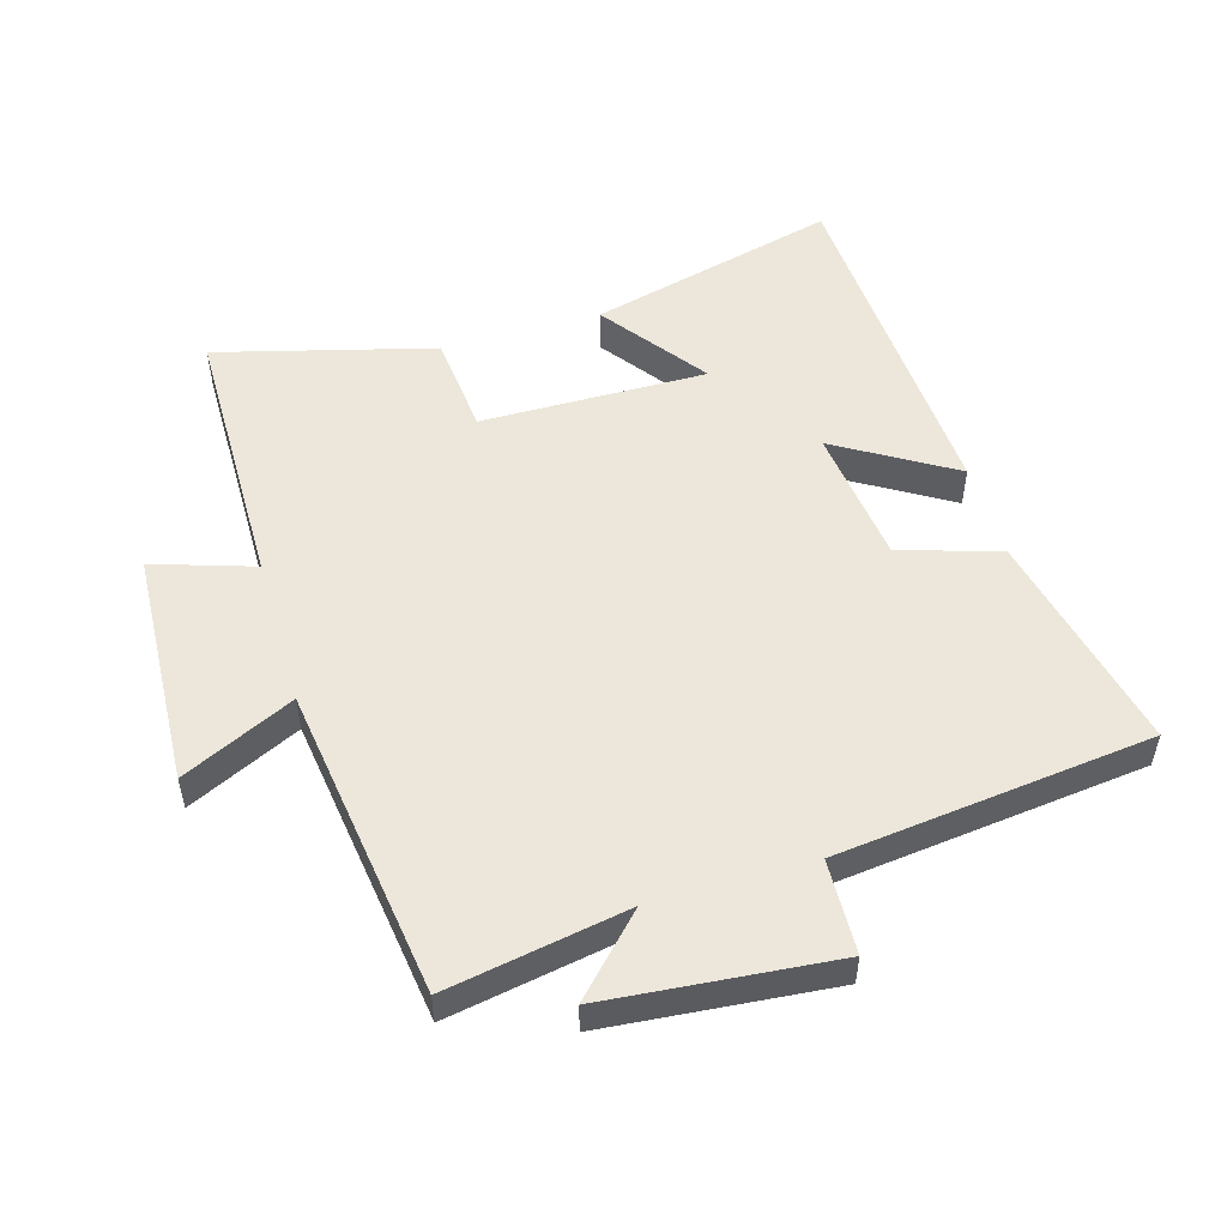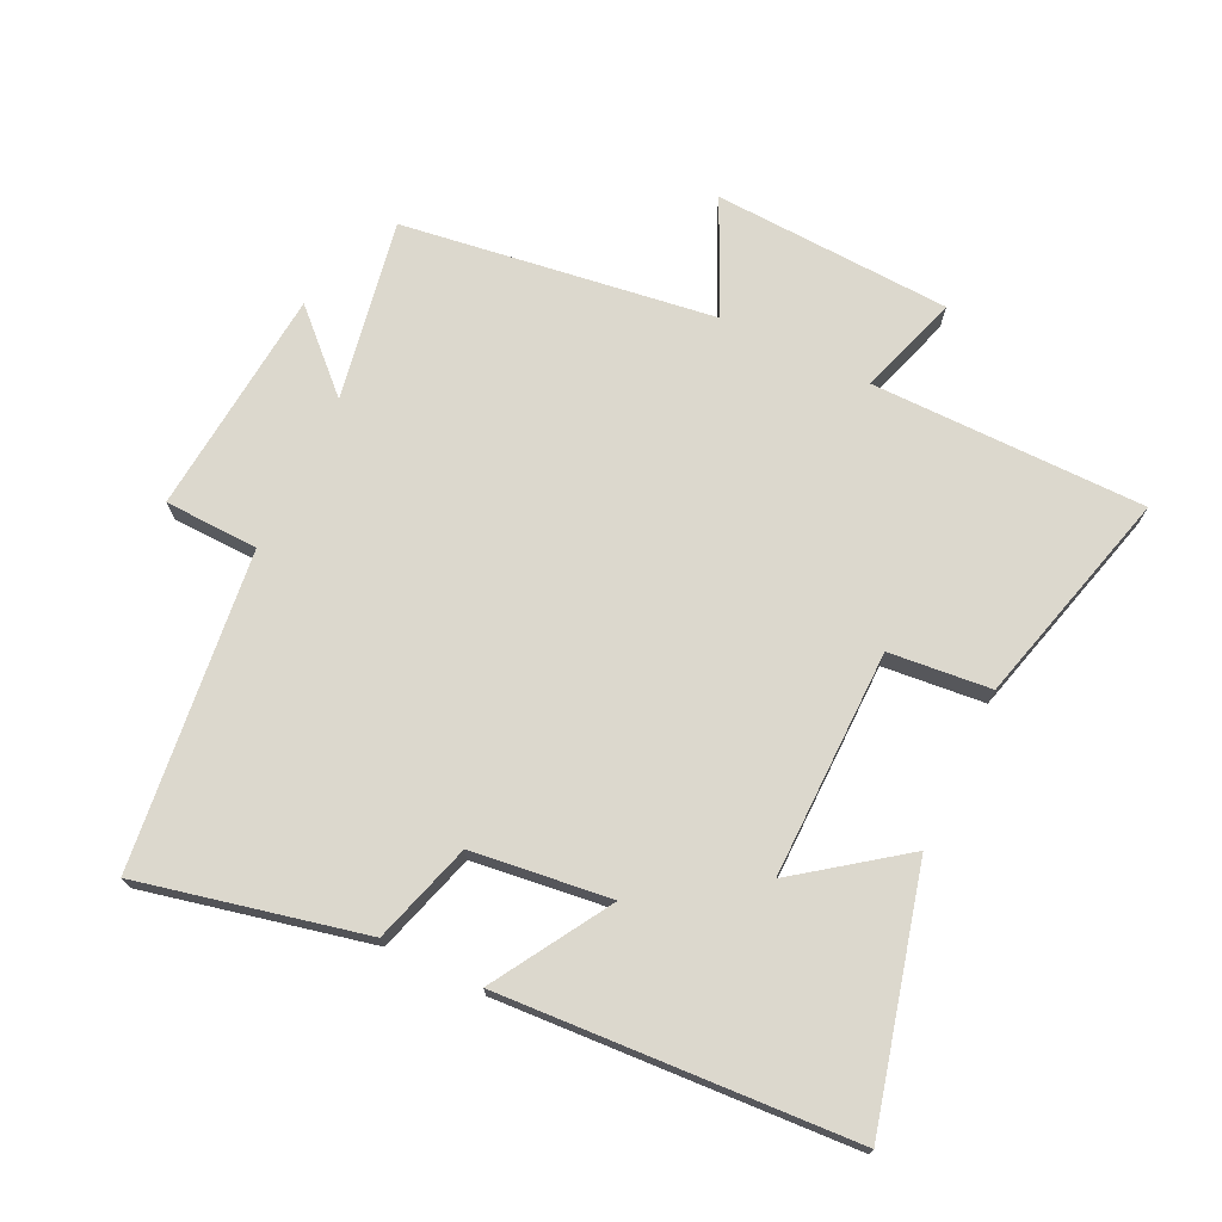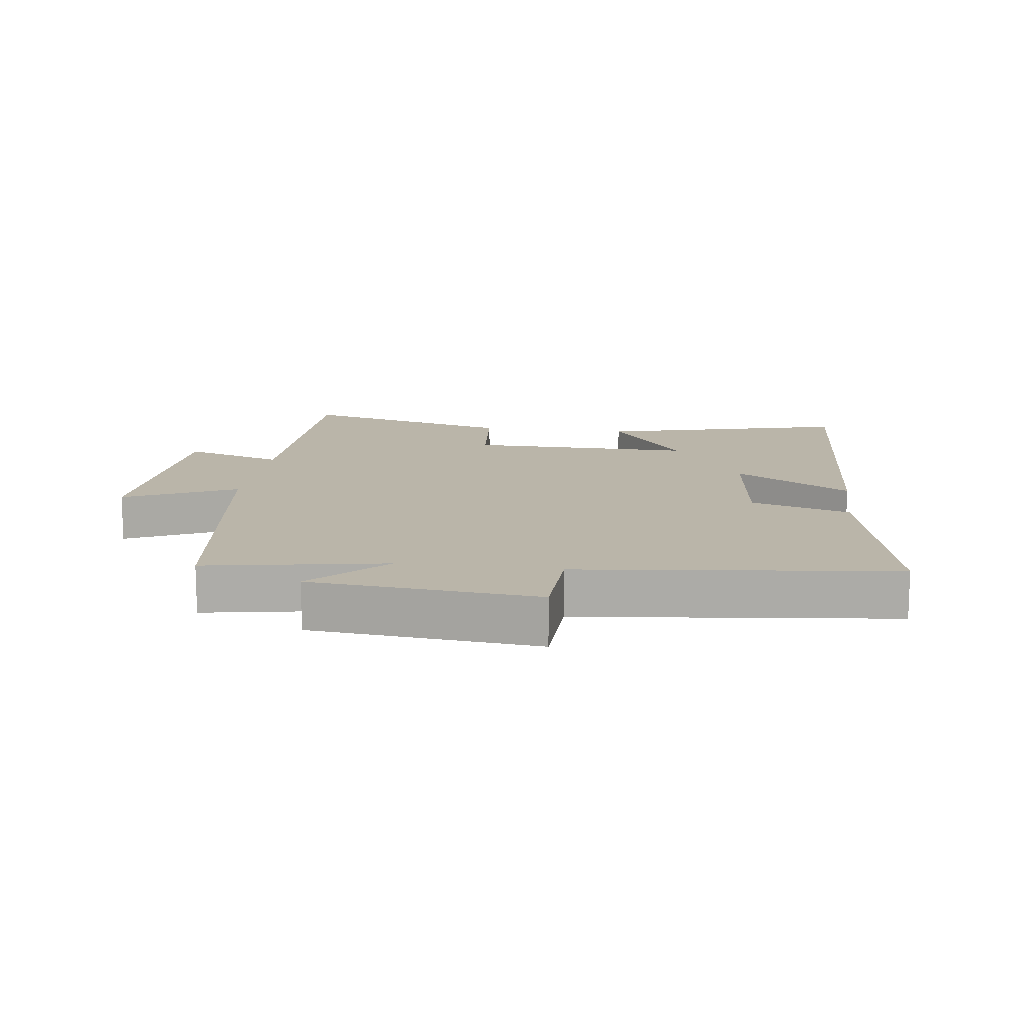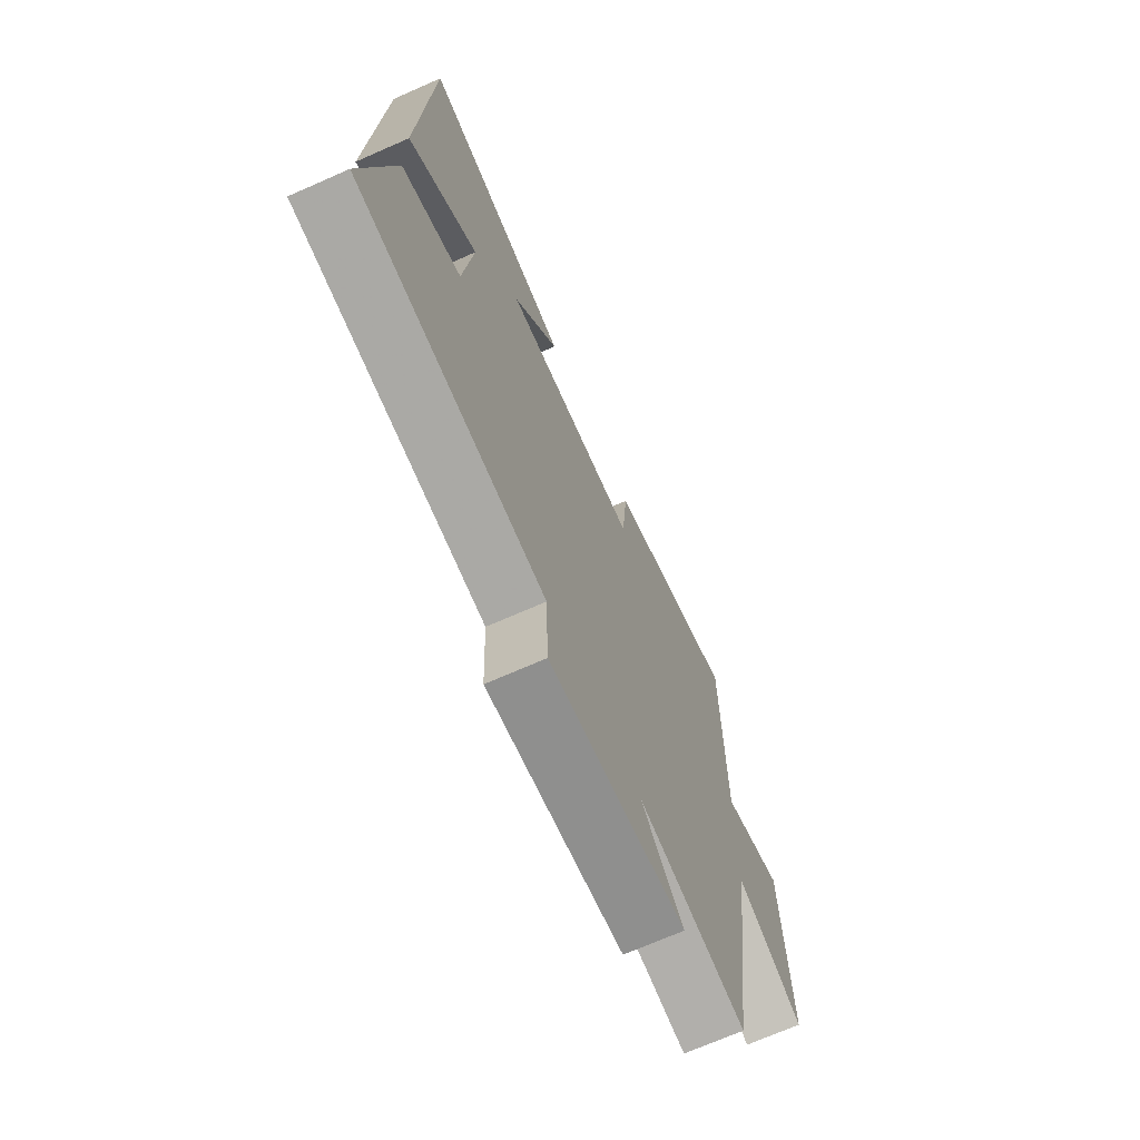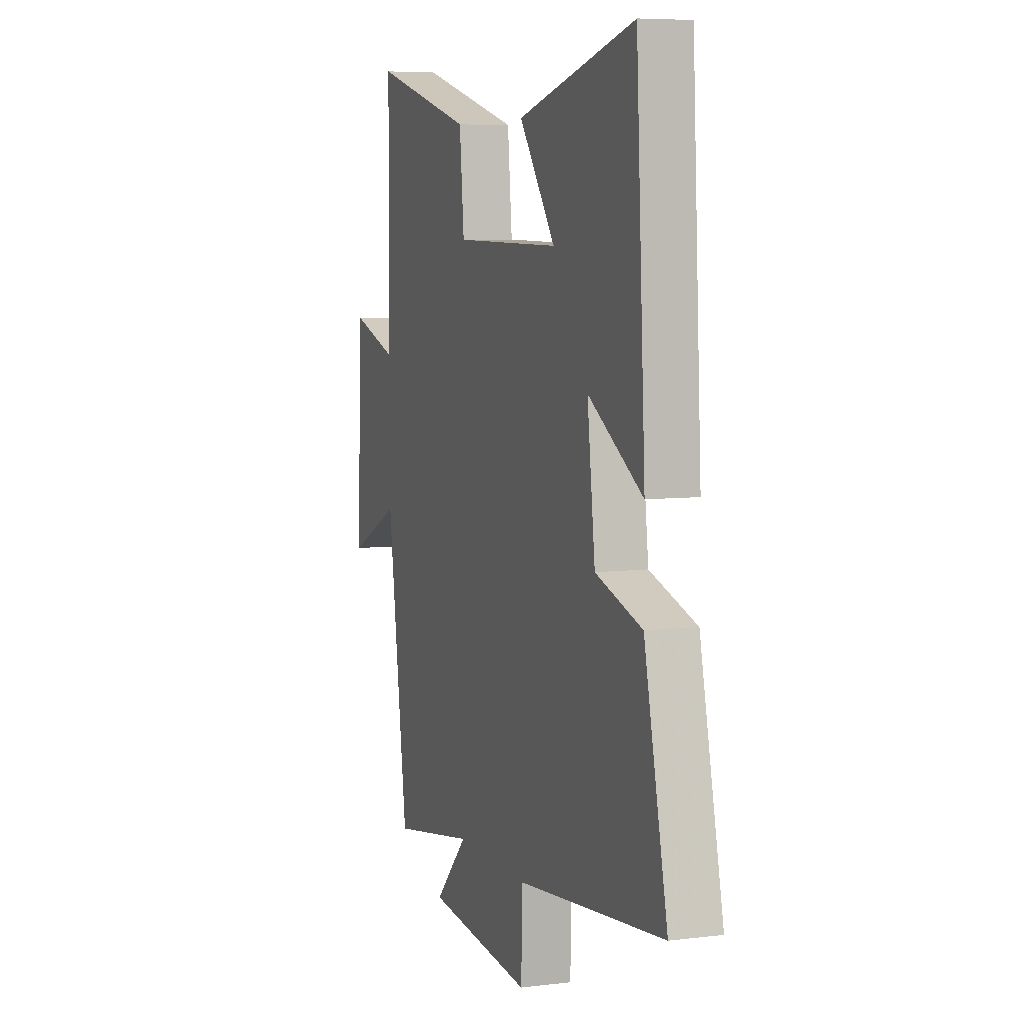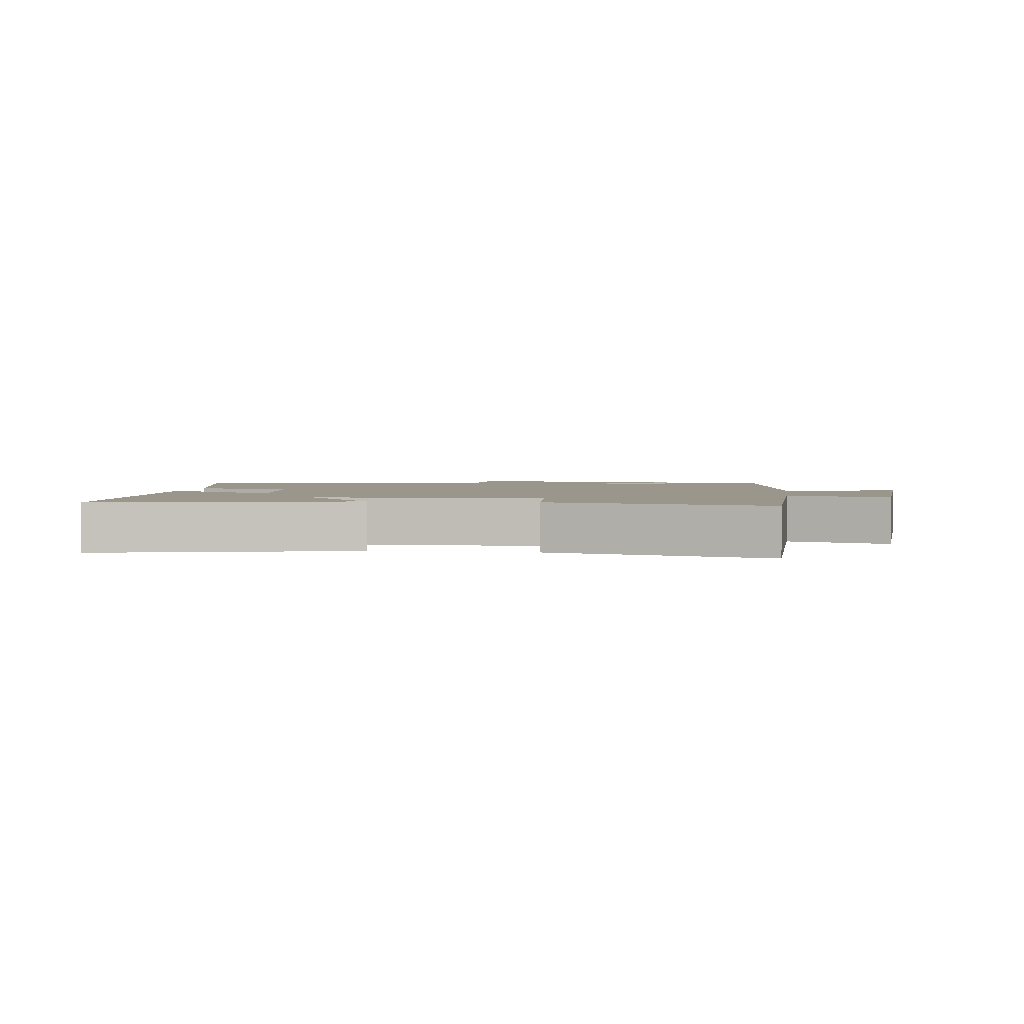
<metadata>
{"format":"obj","ext":"obj","renderer":"f3d","projection":"perspective","resolution":1024,"background":"white","views":[{"elev":52.4,"azim":163.7,"up":"+Y"},{"elev":72.4,"azim":-64.4,"up":"+Y"},{"elev":13.6,"azim":-172.3,"up":"+Y"},{"elev":-69.7,"azim":-66.1,"up":"+Z"},{"elev":6.8,"azim":-109.7,"up":"+Z"},{"elev":2.3,"azim":8.1,"up":"+Y"}]}
</metadata>
<code>
v -0.577 0.07 -0.444
v -0.5 0.07 -0.098
v -0.346 0.07 -0.051
v -0.32 0.07 0.163
v -0.5 0.07 0.054
v -0.469 0.07 0.598
v -0.084 0.07 0.5
v -0.203 0.07 0.339
v 0.147 0.07 0.343
v 0.162 0.07 0.5
v 0.497 0.07 0.589
v 0.5 0.07 0.166
v 0.655 0.07 0.216
v 0.673 0.07 -0.15
v 0.5 0.07 -0.068
v 0.433 0.07 -0.55
v 0.155 0.07 -0.5
v 0.264 0.07 -0.613
v -0.086 0.07 -0.645
v -0.091 0.07 -0.5
v -0.577 0 -0.444
v -0.5 0 -0.098
v -0.346 0 -0.051
v -0.32 0 0.163
v -0.5 0 0.054
v -0.469 0 0.598
v -0.084 0 0.5
v -0.203 0 0.339
v 0.147 0 0.343
v 0.162 0 0.5
v 0.497 0 0.589
v 0.5 0 0.166
v 0.655 0 0.216
v 0.673 0 -0.15
v 0.5 0 -0.068
v 0.433 0 -0.55
v 0.155 0 -0.5
v 0.264 0 -0.613
v -0.086 0 -0.645
v -0.091 0 -0.5
f 17 18 19 20
f 1 2 3
f 20 1 3
f 17 20 3
f 17 3 4
f 16 17 4
f 15 16 4
f 12 13 14 15
f 11 12 15
f 10 11 15
f 9 10 15
f 8 9 15 4
f 5 6 7 8
f 4 5 8
f 40 39 38 37
f 23 22 21
f 23 21 40
f 23 40 37
f 24 23 37
f 24 37 36
f 24 36 35
f 35 34 33 32
f 35 32 31
f 35 31 30
f 35 30 29
f 24 35 29 28
f 28 27 26 25
f 28 25 24
f 1 21 22 2
f 2 22 23 3
f 3 23 24 4
f 4 24 25 5
f 5 25 26 6
f 6 26 27 7
f 7 27 28 8
f 8 28 29 9
f 9 29 30 10
f 10 30 31 11
f 11 31 32 12
f 12 32 33 13
f 13 33 34 14
f 14 34 35 15
f 15 35 36 16
f 16 36 37 17
f 17 37 38 18
f 18 38 39 19
f 19 39 40 20
f 20 40 21 1

</code>
